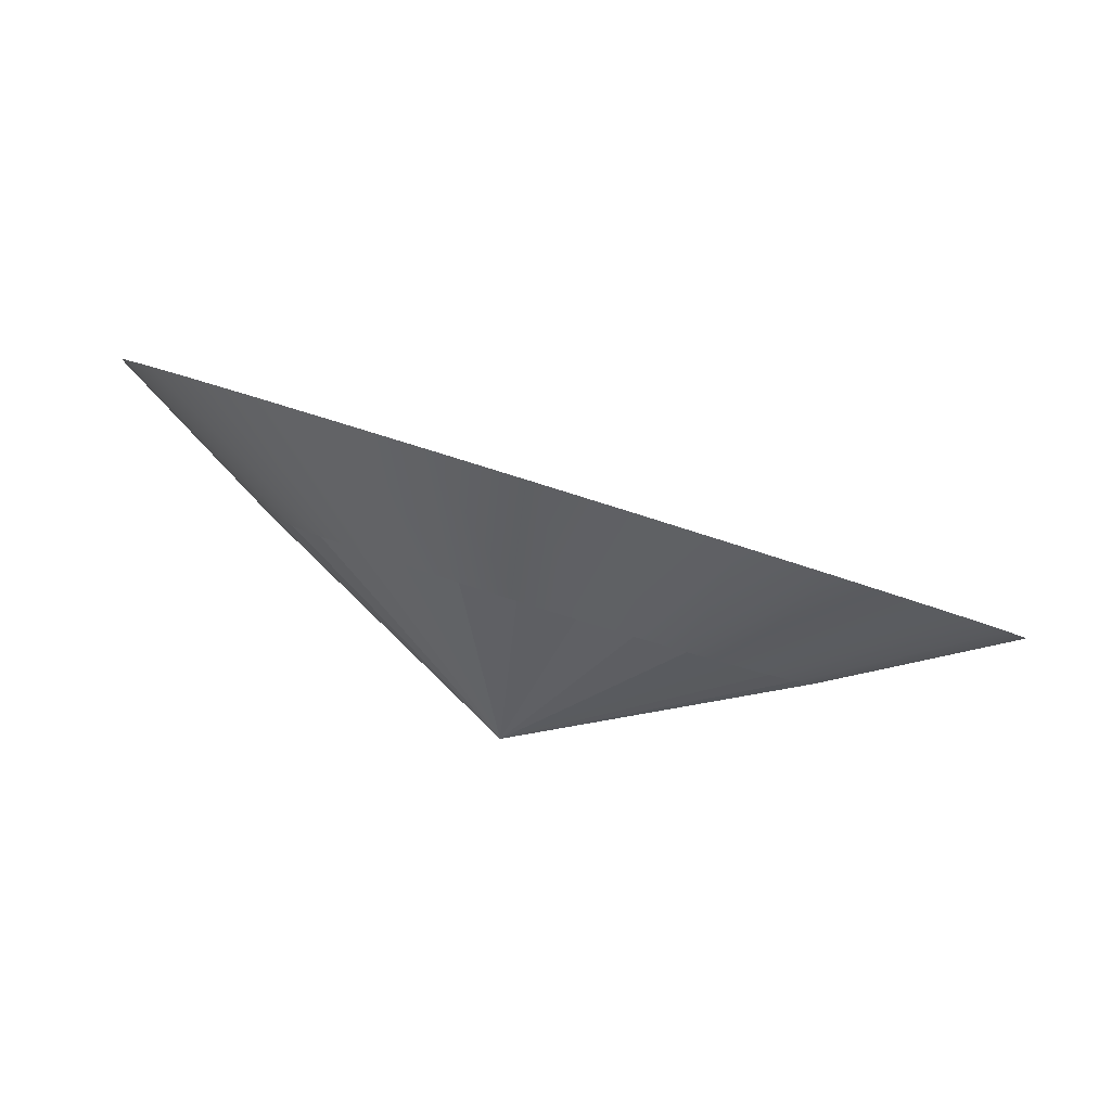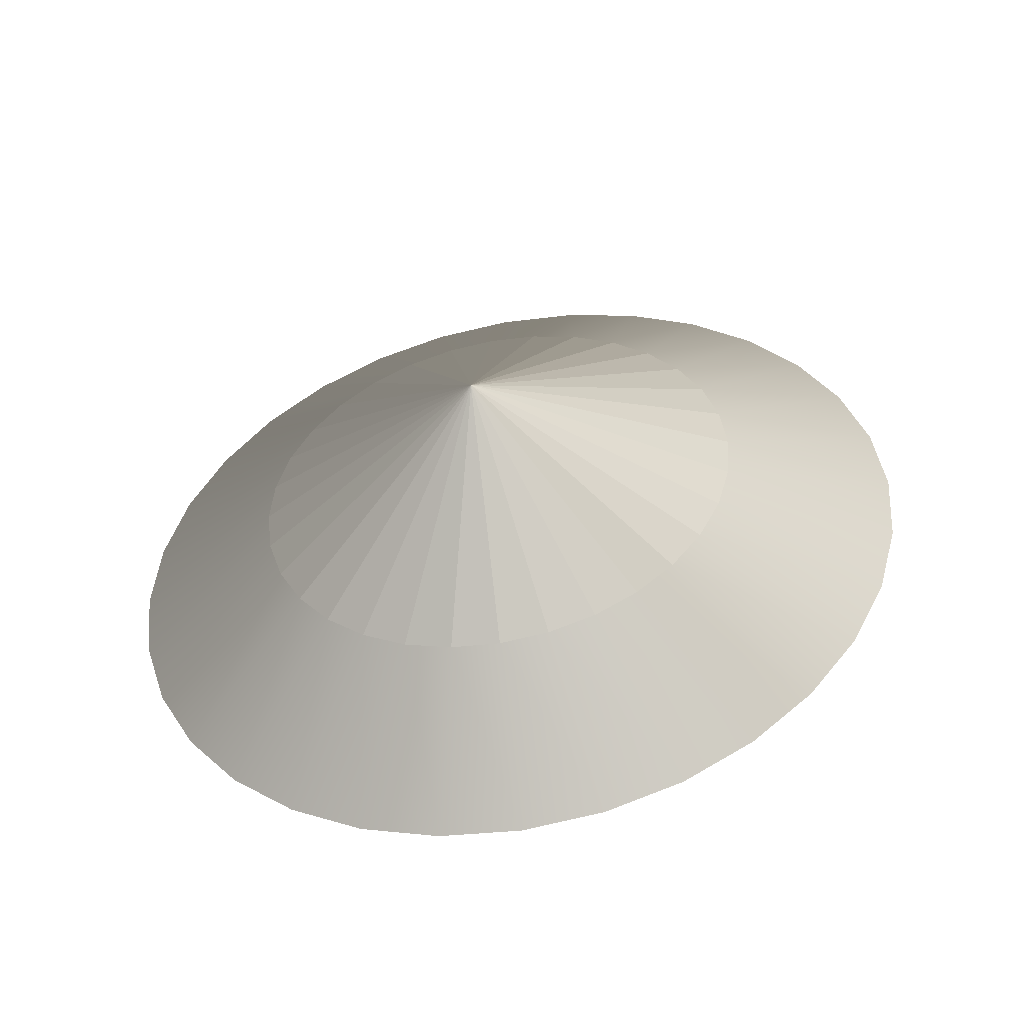
<metadata>
{"format":"obj","ext":"obj","renderer":"f3d","projection":"perspective","resolution":1024,"background":"white","views":[{"elev":75.1,"azim":-162.2,"up":"+Z"},{"elev":51.3,"azim":-47.3,"up":"+Y"}]}
</metadata>
<code>
o StrawHat
g StrawHat
v -0.7137 0.193 -0.04556 1 1 1
v -0.4328 0.3467 -0.08674 1 1 1
v -0.7 0.2291 0.08893 1 1 1
v -0.4245 0.3686 -0.00519 1 1 1
v -0.7 0.2291 0.08893 1 1 1
v -0.4245 0.3686 -0.00519 1 1 1
v -0.6594 0.2637 0.2182 1 1 1
v -0.3998 0.3896 0.07323 1 1 1
v -0.6594 0.2637 0.2182 1 1 1
v -0.3998 0.3896 0.07323 1 1 1
v -0.5934 0.2957 0.3374 1 1 1
v -0.3598 0.409 0.1455 1 1 1
v -0.5934 0.2957 0.3374 1 1 1
v -0.3598 0.409 0.1455 1 1 1
v -0.5047 0.3237 0.4419 1 1 1
v -0.306 0.4259 0.2088 1 1 1
v -0.5047 0.3237 0.4419 1 1 1
v -0.306 0.4259 0.2088 1 1 1
v -0.3965 0.3466 0.5276 1 1 1
v -0.2404 0.4399 0.2608 1 1 1
v -0.3965 0.3466 0.5276 1 1 1
v -0.2404 0.4399 0.2608 1 1 1
v -0.2731 0.3637 0.5913 1 1 1
v -0.1656 0.4502 0.2995 1 1 1
v -0.2731 0.3637 0.5913 1 1 1
v -0.1656 0.4502 0.2995 1 1 1
v -0.1392 0.3742 0.6306 1 1 1
v -0.08443 0.4566 0.3233 1 1 1
v -0.1392 0.3742 0.6306 1 1 1
v -0.08443 0.4566 0.3233 1 1 1
v 3.12e-08 0.3778 0.6438 1 1 1
v 1.904e-08 0.4587 0.3313 1 1 1
v 3.12e-08 0.3778 0.6438 1 1 1
v 1.904e-08 0.4587 0.3313 1 1 1
v 0.1392 0.3742 0.6306 1 1 1
v 0.08443 0.4566 0.3233 1 1 1
v 0.1392 0.3742 0.6306 1 1 1
v 0.08443 0.4566 0.3233 1 1 1
v 0.2731 0.3637 0.5913 1 1 1
v 0.1656 0.4502 0.2995 1 1 1
v 0.2731 0.3637 0.5913 1 1 1
v 0.1656 0.4502 0.2995 1 1 1
v 0.3965 0.3466 0.5276 1 1 1
v 0.2404 0.4399 0.2608 1 1 1
v 0.3965 0.3466 0.5276 1 1 1
v 0.2404 0.4399 0.2608 1 1 1
v 0.5047 0.3237 0.4419 1 1 1
v 0.306 0.4259 0.2088 1 1 1
v 0.5047 0.3237 0.4419 1 1 1
v 0.306 0.4259 0.2088 1 1 1
v 0.5934 0.2957 0.3374 1 1 1
v 0.3598 0.409 0.1455 1 1 1
v 0.5934 0.2957 0.3374 1 1 1
v 0.3598 0.409 0.1455 1 1 1
v 0.6594 0.2637 0.2182 1 1 1
v 0.3998 0.3896 0.07323 1 1 1
v 0.6594 0.2637 0.2182 1 1 1
v 0.3998 0.3896 0.07323 1 1 1
v 0.7 0.2291 0.08893 1 1 1
v 0.4245 0.3686 -0.00519 1 1 1
v 0.7 0.2291 0.08893 1 1 1
v 0.4245 0.3686 -0.00519 1 1 1
v 0.7137 0.193 -0.04556 1 1 1
v 0.4328 0.3467 -0.08674 1 1 1
v 0.7137 0.193 -0.04556 1 1 1
v 0.4328 0.3467 -0.08674 1 1 1
v 0.7 0.157 -0.1801 1 1 1
v 0.4245 0.3249 -0.1683 1 1 1
v 0.7 0.157 -0.1801 1 1 1
v 0.4245 0.3249 -0.1683 1 1 1
v 0.6594 0.1224 -0.3094 1 1 1
v 0.3998 0.3039 -0.2467 1 1 1
v 0.6594 0.1224 -0.3094 1 1 1
v 0.3998 0.3039 -0.2467 1 1 1
v 0.5934 0.09042 -0.4286 1 1 1
v 0.3598 0.2845 -0.319 1 1 1
v 0.5934 0.09042 -0.4286 1 1 1
v 0.3598 0.2845 -0.319 1 1 1
v 0.5047 0.06243 -0.533 1 1 1
v 0.306 0.2675 -0.3823 1 1 1
v 0.5047 0.06243 -0.533 1 1 1
v 0.306 0.2675 -0.3823 1 1 1
v 0.3965 0.03945 -0.6187 1 1 1
v 0.2404 0.2536 -0.4343 1 1 1
v 0.3965 0.03945 -0.6187 1 1 1
v 0.2404 0.2536 -0.4343 1 1 1
v 0.2731 0.02238 -0.6825 1 1 1
v 0.1656 0.2432 -0.4729 1 1 1
v 0.2731 0.02238 -0.6825 1 1 1
v 0.1656 0.2432 -0.4729 1 1 1
v 0.1392 0.01187 -0.7217 1 1 1
v 0.08443 0.2369 -0.4967 1 1 1
v 0.1392 0.01187 -0.7217 1 1 1
v 0.08443 0.2369 -0.4967 1 1 1
v -8.511e-09 0.008324 -0.7349 1 1 1
v -5.034e-09 0.2347 -0.5048 1 1 1
v -8.511e-09 0.008324 -0.7349 1 1 1
v -5.034e-09 0.2347 -0.5048 1 1 1
v -0.1392 0.01187 -0.7217 1 1 1
v -0.08443 0.2369 -0.4967 1 1 1
v -0.1392 0.01187 -0.7217 1 1 1
v -0.08443 0.2369 -0.4967 1 1 1
v -0.2731 0.02238 -0.6825 1 1 1
v -0.1656 0.2432 -0.4729 1 1 1
v -0.2731 0.02238 -0.6825 1 1 1
v -0.1656 0.2432 -0.4729 1 1 1
v -0.3965 0.03945 -0.6187 1 1 1
v -0.2404 0.2536 -0.4343 1 1 1
v -0.3965 0.03945 -0.6187 1 1 1
v -0.2404 0.2536 -0.4343 1 1 1
v -0.5047 0.06243 -0.533 1 1 1
v -0.306 0.2675 -0.3823 1 1 1
v -0.5047 0.06243 -0.533 1 1 1
v -0.306 0.2675 -0.3823 1 1 1
v -0.5934 0.09042 -0.4286 1 1 1
v -0.3598 0.2845 -0.319 1 1 1
v -0.5934 0.09042 -0.4286 1 1 1
v -0.3598 0.2845 -0.319 1 1 1
v -0.6594 0.1224 -0.3094 1 1 1
v -0.3998 0.3039 -0.2467 1 1 1
v -0.6594 0.1224 -0.3094 1 1 1
v -0.3998 0.3039 -0.2467 1 1 1
v -0.7 0.157 -0.1801 1 1 1
v -0.4245 0.3249 -0.1683 1 1 1
v -0.7 0.157 -0.1801 1 1 1
v -0.4245 0.3249 -0.1683 1 1 1
v -0.7137 0.193 -0.04556 1 1 1
v -0.4328 0.3467 -0.08674 1 1 1
v -0.1427 0.3314 -0.08263 1 1 1
v 1.95e-08 0.2974 -0.07352 1 1 1
v -0.14 0.3386 -0.05573 1 1 1
v -0.4328 0.3467 -0.08674 1 1 1
v 6.736e-10 0.5633 -0.1448 1 1 1
v -0.4245 0.3686 -0.00519 1 1 1
v -0.14 0.3386 -0.05573 1 1 1
v 1.95e-08 0.2974 -0.07352 1 1 1
v -0.1319 0.3455 -0.02986 1 1 1
v -0.4245 0.3686 -0.00519 1 1 1
v 6.736e-10 0.5633 -0.1448 1 1 1
v -0.3998 0.3896 0.07323 1 1 1
v -0.1319 0.3455 -0.02986 1 1 1
v 1.95e-08 0.2974 -0.07352 1 1 1
v -0.1187 0.3519 -0.006026 1 1 1
v -0.3998 0.3896 0.07323 1 1 1
v 6.736e-10 0.5633 -0.1448 1 1 1
v -0.3598 0.409 0.1455 1 1 1
v -0.1187 0.3519 -0.006026 1 1 1
v 1.95e-08 0.2974 -0.07352 1 1 1
v -0.1009 0.3575 0.01487 1 1 1
v -0.3598 0.409 0.1455 1 1 1
v 6.736e-10 0.5633 -0.1448 1 1 1
v -0.306 0.4259 0.2088 1 1 1
v -0.1009 0.3575 0.01487 1 1 1
v 1.95e-08 0.2974 -0.07352 1 1 1
v -0.07931 0.3621 0.03202 1 1 1
v -0.306 0.4259 0.2088 1 1 1
v 6.736e-10 0.5633 -0.1448 1 1 1
v -0.2404 0.4399 0.2608 1 1 1
v -0.07931 0.3621 0.03202 1 1 1
v 1.95e-08 0.2974 -0.07352 1 1 1
v -0.05463 0.3655 0.04476 1 1 1
v -0.2404 0.4399 0.2608 1 1 1
v 6.736e-10 0.5633 -0.1448 1 1 1
v -0.1656 0.4502 0.2995 1 1 1
v -0.05463 0.3655 0.04476 1 1 1
v 1.95e-08 0.2974 -0.07352 1 1 1
v -0.02785 0.3676 0.0526 1 1 1
v -0.1656 0.4502 0.2995 1 1 1
v 6.736e-10 0.5633 -0.1448 1 1 1
v -0.08443 0.4566 0.3233 1 1 1
v -0.02785 0.3676 0.0526 1 1 1
v 1.95e-08 0.2974 -0.07352 1 1 1
v 2.574e-08 0.3683 0.05525 1 1 1
v -0.08443 0.4566 0.3233 1 1 1
v 6.736e-10 0.5633 -0.1448 1 1 1
v 1.904e-08 0.4587 0.3313 1 1 1
v 2.574e-08 0.3683 0.05525 1 1 1
v 1.95e-08 0.2974 -0.07352 1 1 1
v 0.02785 0.3676 0.0526 1 1 1
v 1.904e-08 0.4587 0.3313 1 1 1
v 6.736e-10 0.5633 -0.1448 1 1 1
v 0.08443 0.4566 0.3233 1 1 1
v 0.02785 0.3676 0.0526 1 1 1
v 1.95e-08 0.2974 -0.07352 1 1 1
v 0.05463 0.3655 0.04476 1 1 1
v 0.08443 0.4566 0.3233 1 1 1
v 6.736e-10 0.5633 -0.1448 1 1 1
v 0.1656 0.4502 0.2995 1 1 1
v 0.05463 0.3655 0.04476 1 1 1
v 1.95e-08 0.2974 -0.07352 1 1 1
v 0.07931 0.3621 0.03202 1 1 1
v 0.1656 0.4502 0.2995 1 1 1
v 6.736e-10 0.5633 -0.1448 1 1 1
v 0.2404 0.4399 0.2608 1 1 1
v 0.07931 0.3621 0.03202 1 1 1
v 1.95e-08 0.2974 -0.07352 1 1 1
v 0.1009 0.3575 0.01487 1 1 1
v 0.2404 0.4399 0.2608 1 1 1
v 6.736e-10 0.5633 -0.1448 1 1 1
v 0.306 0.4259 0.2088 1 1 1
v 0.1009 0.3575 0.01487 1 1 1
v 1.95e-08 0.2974 -0.07352 1 1 1
v 0.1187 0.3519 -0.006026 1 1 1
v 0.306 0.4259 0.2088 1 1 1
v 6.736e-10 0.5633 -0.1448 1 1 1
v 0.3598 0.409 0.1455 1 1 1
v 0.1187 0.3519 -0.006026 1 1 1
v 1.95e-08 0.2974 -0.07352 1 1 1
v 0.1319 0.3455 -0.02986 1 1 1
v 0.3598 0.409 0.1455 1 1 1
v 6.736e-10 0.5633 -0.1448 1 1 1
v 0.3998 0.3896 0.07323 1 1 1
v 0.1319 0.3455 -0.02986 1 1 1
v 1.95e-08 0.2974 -0.07352 1 1 1
v 0.14 0.3386 -0.05573 1 1 1
v 0.3998 0.3896 0.07323 1 1 1
v 6.736e-10 0.5633 -0.1448 1 1 1
v 0.4245 0.3686 -0.00519 1 1 1
v 0.14 0.3386 -0.05573 1 1 1
v 1.95e-08 0.2974 -0.07352 1 1 1
v 0.1427 0.3314 -0.08263 1 1 1
v 0.4245 0.3686 -0.00519 1 1 1
v 6.736e-10 0.5633 -0.1448 1 1 1
v 0.4328 0.3467 -0.08674 1 1 1
v 0.1427 0.3314 -0.08263 1 1 1
v 1.95e-08 0.2974 -0.07352 1 1 1
v 0.14 0.3242 -0.1095 1 1 1
v 0.4328 0.3467 -0.08674 1 1 1
v 6.736e-10 0.5633 -0.1448 1 1 1
v 0.4245 0.3249 -0.1683 1 1 1
v 0.14 0.3242 -0.1095 1 1 1
v 1.95e-08 0.2974 -0.07352 1 1 1
v 0.1319 0.3172 -0.1354 1 1 1
v 0.4245 0.3249 -0.1683 1 1 1
v 6.736e-10 0.5633 -0.1448 1 1 1
v 0.3998 0.3039 -0.2467 1 1 1
v 0.1319 0.3172 -0.1354 1 1 1
v 1.95e-08 0.2974 -0.07352 1 1 1
v 0.1187 0.3109 -0.1592 1 1 1
v 0.3998 0.3039 -0.2467 1 1 1
v 6.736e-10 0.5633 -0.1448 1 1 1
v 0.3598 0.2845 -0.319 1 1 1
v 0.1187 0.3109 -0.1592 1 1 1
v 1.95e-08 0.2974 -0.07352 1 1 1
v 0.1009 0.3053 -0.1801 1 1 1
v 0.3598 0.2845 -0.319 1 1 1
v 6.736e-10 0.5633 -0.1448 1 1 1
v 0.306 0.2675 -0.3823 1 1 1
v 0.1009 0.3053 -0.1801 1 1 1
v 1.95e-08 0.2974 -0.07352 1 1 1
v 0.07931 0.3007 -0.1973 1 1 1
v 0.306 0.2675 -0.3823 1 1 1
v 6.736e-10 0.5633 -0.1448 1 1 1
v 0.2404 0.2536 -0.4343 1 1 1
v 0.07931 0.3007 -0.1973 1 1 1
v 1.95e-08 0.2974 -0.07352 1 1 1
v 0.05463 0.2972 -0.21 1 1 1
v 0.2404 0.2536 -0.4343 1 1 1
v 6.736e-10 0.5633 -0.1448 1 1 1
v 0.1656 0.2432 -0.4729 1 1 1
v 0.05463 0.2972 -0.21 1 1 1
v 1.95e-08 0.2974 -0.07352 1 1 1
v 0.02785 0.2951 -0.2179 1 1 1
v 0.1656 0.2432 -0.4729 1 1 1
v 6.736e-10 0.5633 -0.1448 1 1 1
v 0.08443 0.2369 -0.4967 1 1 1
v 0.02785 0.2951 -0.2179 1 1 1
v 1.95e-08 0.2974 -0.07352 1 1 1
v 1.779e-08 0.2944 -0.2205 1 1 1
v 0.08443 0.2369 -0.4967 1 1 1
v 6.736e-10 0.5633 -0.1448 1 1 1
v -5.034e-09 0.2347 -0.5048 1 1 1
v 1.779e-08 0.2944 -0.2205 1 1 1
v 1.95e-08 0.2974 -0.07352 1 1 1
v -0.02785 0.2951 -0.2179 1 1 1
v -5.034e-09 0.2347 -0.5048 1 1 1
v 6.736e-10 0.5633 -0.1448 1 1 1
v -0.08443 0.2369 -0.4967 1 1 1
v -0.02785 0.2951 -0.2179 1 1 1
v 1.95e-08 0.2974 -0.07352 1 1 1
v -0.05463 0.2972 -0.21 1 1 1
v -0.08443 0.2369 -0.4967 1 1 1
v 6.736e-10 0.5633 -0.1448 1 1 1
v -0.1656 0.2432 -0.4729 1 1 1
v -0.05463 0.2972 -0.21 1 1 1
v 1.95e-08 0.2974 -0.07352 1 1 1
v -0.07931 0.3007 -0.1973 1 1 1
v -0.1656 0.2432 -0.4729 1 1 1
v 6.736e-10 0.5633 -0.1448 1 1 1
v -0.2404 0.2536 -0.4343 1 1 1
v -0.07931 0.3007 -0.1973 1 1 1
v 1.95e-08 0.2974 -0.07352 1 1 1
v -0.1009 0.3053 -0.1801 1 1 1
v -0.2404 0.2536 -0.4343 1 1 1
v 6.736e-10 0.5633 -0.1448 1 1 1
v -0.306 0.2675 -0.3823 1 1 1
v -0.1009 0.3053 -0.1801 1 1 1
v 1.95e-08 0.2974 -0.07352 1 1 1
v -0.1187 0.3109 -0.1592 1 1 1
v -0.306 0.2675 -0.3823 1 1 1
v 6.736e-10 0.5633 -0.1448 1 1 1
v -0.3598 0.2845 -0.319 1 1 1
v -0.1187 0.3109 -0.1592 1 1 1
v 1.95e-08 0.2974 -0.07352 1 1 1
v -0.1319 0.3172 -0.1354 1 1 1
v -0.3598 0.2845 -0.319 1 1 1
v 6.736e-10 0.5633 -0.1448 1 1 1
v -0.3998 0.3039 -0.2467 1 1 1
v -0.1319 0.3172 -0.1354 1 1 1
v 1.95e-08 0.2974 -0.07352 1 1 1
v -0.14 0.3242 -0.1095 1 1 1
v -0.3998 0.3039 -0.2467 1 1 1
v 6.736e-10 0.5633 -0.1448 1 1 1
v -0.4245 0.3249 -0.1683 1 1 1
v -0.14 0.3242 -0.1095 1 1 1
v 1.95e-08 0.2974 -0.07352 1 1 1
v -0.1427 0.3314 -0.08263 1 1 1
v -0.4245 0.3249 -0.1683 1 1 1
v 6.736e-10 0.5633 -0.1448 1 1 1
v -0.4328 0.3467 -0.08674 1 1 1
v 0.6594 0.2637 0.2182 1 1 1
v 0.7 0.2291 0.08893 1 1 1
v 0.1319 0.3455 -0.02986 1 1 1
v 0.14 0.3386 -0.05573 1 1 1
v 0.5934 0.2957 0.3374 1 1 1
v 0.6594 0.2637 0.2182 1 1 1
v 0.1187 0.3519 -0.006026 1 1 1
v 0.1319 0.3455 -0.02986 1 1 1
v 0.7 0.2291 0.08893 1 1 1
v 0.7137 0.193 -0.04556 1 1 1
v 0.14 0.3386 -0.05573 1 1 1
v 0.1427 0.3314 -0.08263 1 1 1
v 0.7137 0.193 -0.04556 1 1 1
v 0.7 0.157 -0.1801 1 1 1
v 0.1427 0.3314 -0.08263 1 1 1
v 0.14 0.3242 -0.1095 1 1 1
v 0.7 0.157 -0.1801 1 1 1
v 0.6594 0.1224 -0.3094 1 1 1
v 0.14 0.3242 -0.1095 1 1 1
v 0.1319 0.3172 -0.1354 1 1 1
v 0.6594 0.1224 -0.3094 1 1 1
v 0.5934 0.09042 -0.4286 1 1 1
v 0.1319 0.3172 -0.1354 1 1 1
v 0.1187 0.3109 -0.1592 1 1 1
v 0.5934 0.09042 -0.4286 1 1 1
v 0.5047 0.06243 -0.533 1 1 1
v 0.1187 0.3109 -0.1592 1 1 1
v 0.1009 0.3053 -0.1801 1 1 1
v 0.5047 0.06243 -0.533 1 1 1
v 0.3965 0.03945 -0.6187 1 1 1
v 0.1009 0.3053 -0.1801 1 1 1
v 0.07931 0.3007 -0.1973 1 1 1
v 0.3965 0.03945 -0.6187 1 1 1
v 0.2731 0.02238 -0.6825 1 1 1
v 0.07931 0.3007 -0.1973 1 1 1
v 0.05463 0.2972 -0.21 1 1 1
v 0.2731 0.02238 -0.6825 1 1 1
v 0.1392 0.01187 -0.7217 1 1 1
v 0.05463 0.2972 -0.21 1 1 1
v 0.02785 0.2951 -0.2179 1 1 1
v 0.1392 0.01187 -0.7217 1 1 1
v -8.511e-09 0.008324 -0.7349 1 1 1
v 0.02785 0.2951 -0.2179 1 1 1
v 1.779e-08 0.2944 -0.2205 1 1 1
v -8.511e-09 0.008324 -0.7349 1 1 1
v -0.1392 0.01187 -0.7217 1 1 1
v 1.779e-08 0.2944 -0.2205 1 1 1
v -0.02785 0.2951 -0.2179 1 1 1
v -0.1392 0.01187 -0.7217 1 1 1
v -0.2731 0.02238 -0.6825 1 1 1
v -0.02785 0.2951 -0.2179 1 1 1
v -0.05463 0.2972 -0.21 1 1 1
v -0.2731 0.02238 -0.6825 1 1 1
v -0.3965 0.03945 -0.6187 1 1 1
v -0.05463 0.2972 -0.21 1 1 1
v -0.07931 0.3007 -0.1973 1 1 1
v -0.3965 0.03945 -0.6187 1 1 1
v -0.5047 0.06243 -0.533 1 1 1
v -0.07931 0.3007 -0.1973 1 1 1
v -0.1009 0.3053 -0.1801 1 1 1
v -0.5047 0.06243 -0.533 1 1 1
v -0.5934 0.09042 -0.4286 1 1 1
v -0.1009 0.3053 -0.1801 1 1 1
v -0.1187 0.3109 -0.1592 1 1 1
v -0.5934 0.09042 -0.4286 1 1 1
v -0.6594 0.1224 -0.3094 1 1 1
v -0.1187 0.3109 -0.1592 1 1 1
v -0.1319 0.3172 -0.1354 1 1 1
v -0.6594 0.1224 -0.3094 1 1 1
v -0.7 0.157 -0.1801 1 1 1
v -0.1319 0.3172 -0.1354 1 1 1
v -0.14 0.3242 -0.1095 1 1 1
v -0.7 0.157 -0.1801 1 1 1
v -0.7137 0.193 -0.04556 1 1 1
v -0.14 0.3242 -0.1095 1 1 1
v -0.1427 0.3314 -0.08263 1 1 1
v -0.7137 0.193 -0.04556 1 1 1
v -0.7 0.2291 0.08893 1 1 1
v -0.1427 0.3314 -0.08263 1 1 1
v -0.14 0.3386 -0.05573 1 1 1
v -0.7 0.2291 0.08893 1 1 1
v -0.6594 0.2637 0.2182 1 1 1
v -0.14 0.3386 -0.05573 1 1 1
v -0.1319 0.3455 -0.02986 1 1 1
v -0.6594 0.2637 0.2182 1 1 1
v -0.5934 0.2957 0.3374 1 1 1
v -0.1319 0.3455 -0.02986 1 1 1
v -0.1187 0.3519 -0.006026 1 1 1
v -0.5934 0.2957 0.3374 1 1 1
v -0.5047 0.3237 0.4419 1 1 1
v -0.1187 0.3519 -0.006026 1 1 1
v -0.1009 0.3575 0.01487 1 1 1
v -0.5047 0.3237 0.4419 1 1 1
v -0.3965 0.3466 0.5276 1 1 1
v -0.1009 0.3575 0.01487 1 1 1
v -0.07931 0.3621 0.03202 1 1 1
v -0.3965 0.3466 0.5276 1 1 1
v -0.2731 0.3637 0.5913 1 1 1
v -0.07931 0.3621 0.03202 1 1 1
v -0.05463 0.3655 0.04476 1 1 1
v -0.2731 0.3637 0.5913 1 1 1
v -0.1392 0.3742 0.6306 1 1 1
v -0.05463 0.3655 0.04476 1 1 1
v -0.02785 0.3676 0.0526 1 1 1
v -0.1392 0.3742 0.6306 1 1 1
v 3.12e-08 0.3778 0.6438 1 1 1
v -0.02785 0.3676 0.0526 1 1 1
v 2.574e-08 0.3683 0.05525 1 1 1
v 3.12e-08 0.3778 0.6438 1 1 1
v 0.1392 0.3742 0.6306 1 1 1
v 2.574e-08 0.3683 0.05525 1 1 1
v 0.02785 0.3676 0.0526 1 1 1
v 0.1392 0.3742 0.6306 1 1 1
v 0.2731 0.3637 0.5913 1 1 1
v 0.02785 0.3676 0.0526 1 1 1
v 0.05463 0.3655 0.04476 1 1 1
v 0.2731 0.3637 0.5913 1 1 1
v 0.3965 0.3466 0.5276 1 1 1
v 0.05463 0.3655 0.04476 1 1 1
v 0.07931 0.3621 0.03202 1 1 1
v 0.3965 0.3466 0.5276 1 1 1
v 0.5047 0.3237 0.4419 1 1 1
v 0.07931 0.3621 0.03202 1 1 1
v 0.1009 0.3575 0.01487 1 1 1
v 0.5047 0.3237 0.4419 1 1 1
v 0.5934 0.2957 0.3374 1 1 1
v 0.1009 0.3575 0.01487 1 1 1
v 0.1187 0.3519 -0.006026 1 1 1
g StrawHat
f 3 4 2 1
f 7 8 6 5
f 11 12 10 9
f 15 16 14 13
f 19 20 18 17
f 23 24 22 21
f 27 28 26 25
f 31 32 30 29
f 35 36 34 33
f 39 40 38 37
f 43 44 42 41
f 47 48 46 45
f 51 52 50 49
f 55 56 54 53
f 59 60 58 57
f 63 64 62 61
f 67 68 66 65
f 71 72 70 69
f 75 76 74 73
f 79 80 78 77
f 83 84 82 81
f 87 88 86 85
f 91 92 90 89
f 95 96 94 93
f 99 100 98 97
f 103 104 102 101
f 107 108 106 105
f 111 112 110 109
f 115 116 114 113
f 119 120 118 117
f 123 124 122 121
f 127 128 126 125
f 129 130 131
f 135 136 137
f 141 142 143
f 147 148 149
f 153 154 155
f 159 160 161
f 165 166 167
f 171 172 173
f 177 178 179
f 183 184 185
f 189 190 191
f 195 196 197
f 201 202 203
f 207 208 209
f 213 214 215
f 219 220 221
f 225 226 227
f 231 232 233
f 237 238 239
f 243 244 245
f 249 250 251
f 255 256 257
f 261 262 263
f 267 268 269
f 273 274 275
f 279 280 281
f 285 286 287
f 291 292 293
f 297 298 299
f 303 304 305
f 309 310 311
f 315 316 317
f 134 133 132
f 140 139 138
f 146 145 144
f 152 151 150
f 158 157 156
f 164 163 162
f 170 169 168
f 176 175 174
f 182 181 180
f 188 187 186
f 194 193 192
f 200 199 198
f 206 205 204
f 212 211 210
f 218 217 216
f 224 223 222
f 230 229 228
f 236 235 234
f 242 241 240
f 248 247 246
f 254 253 252
f 260 259 258
f 266 265 264
f 272 271 270
f 278 277 276
f 284 283 282
f 290 289 288
f 296 295 294
f 302 301 300
f 308 307 306
f 314 313 312
f 320 319 318
f 323 324 322 321
f 327 328 326 325
f 331 332 330 329
f 335 336 334 333
f 339 340 338 337
f 343 344 342 341
f 347 348 346 345
f 351 352 350 349
f 355 356 354 353
f 359 360 358 357
f 363 364 362 361
f 367 368 366 365
f 371 372 370 369
f 375 376 374 373
f 379 380 378 377
f 383 384 382 381
f 387 388 386 385
f 391 392 390 389
f 395 396 394 393
f 399 400 398 397
f 403 404 402 401
f 407 408 406 405
f 411 412 410 409
f 415 416 414 413
f 419 420 418 417
f 423 424 422 421
f 427 428 426 425
f 431 432 430 429
f 435 436 434 433
f 439 440 438 437
f 443 444 442 441
f 447 448 446 445

</code>
